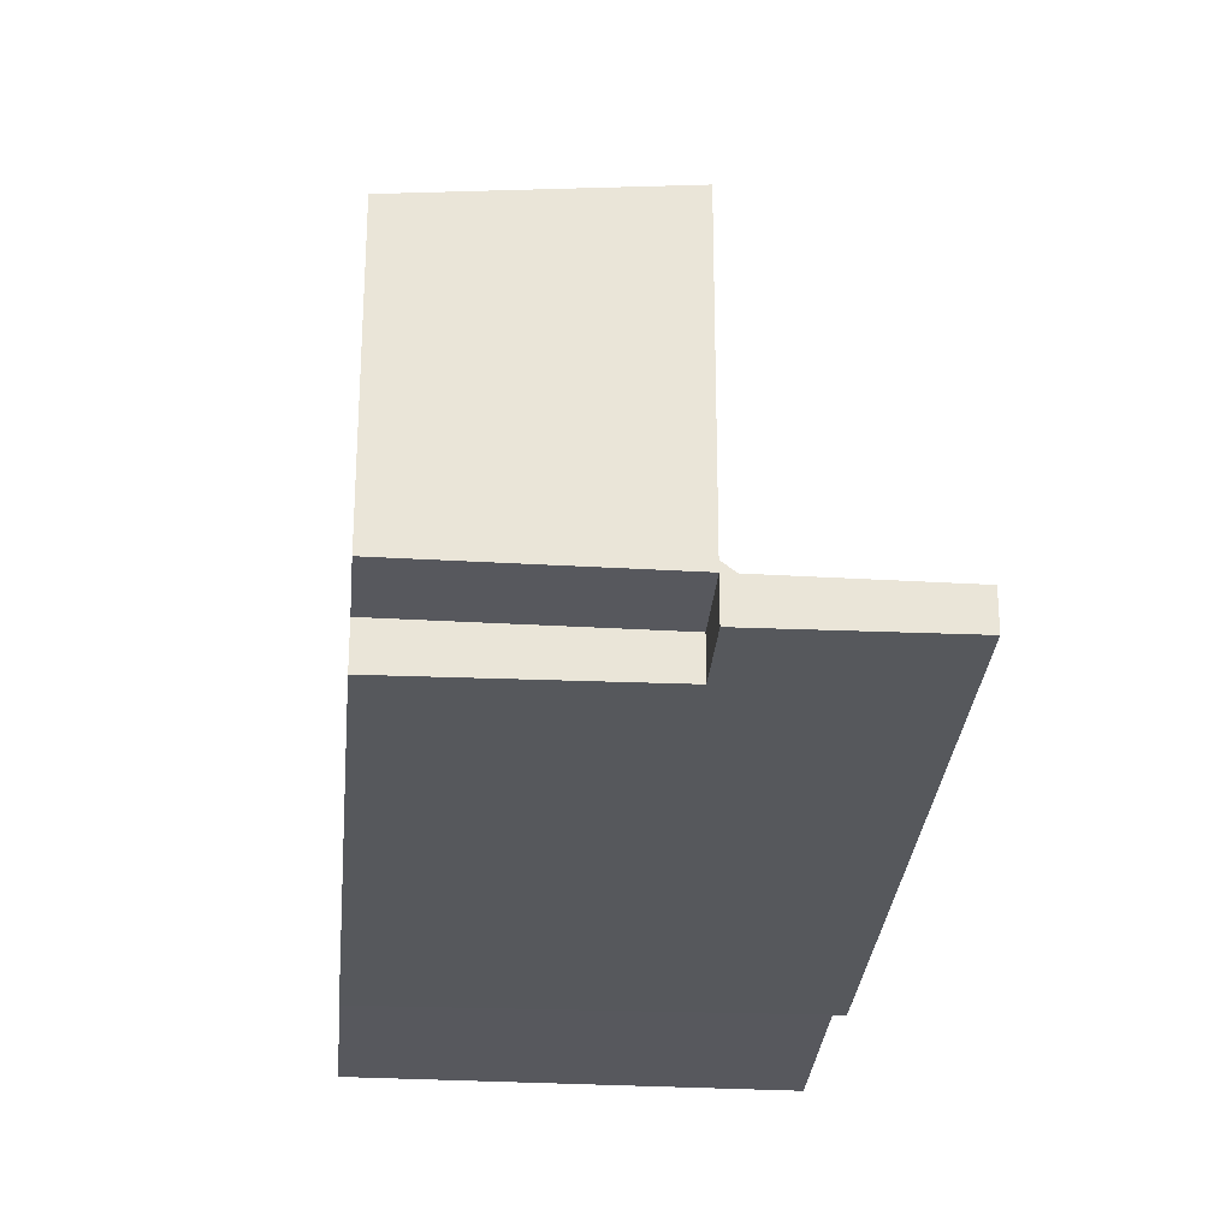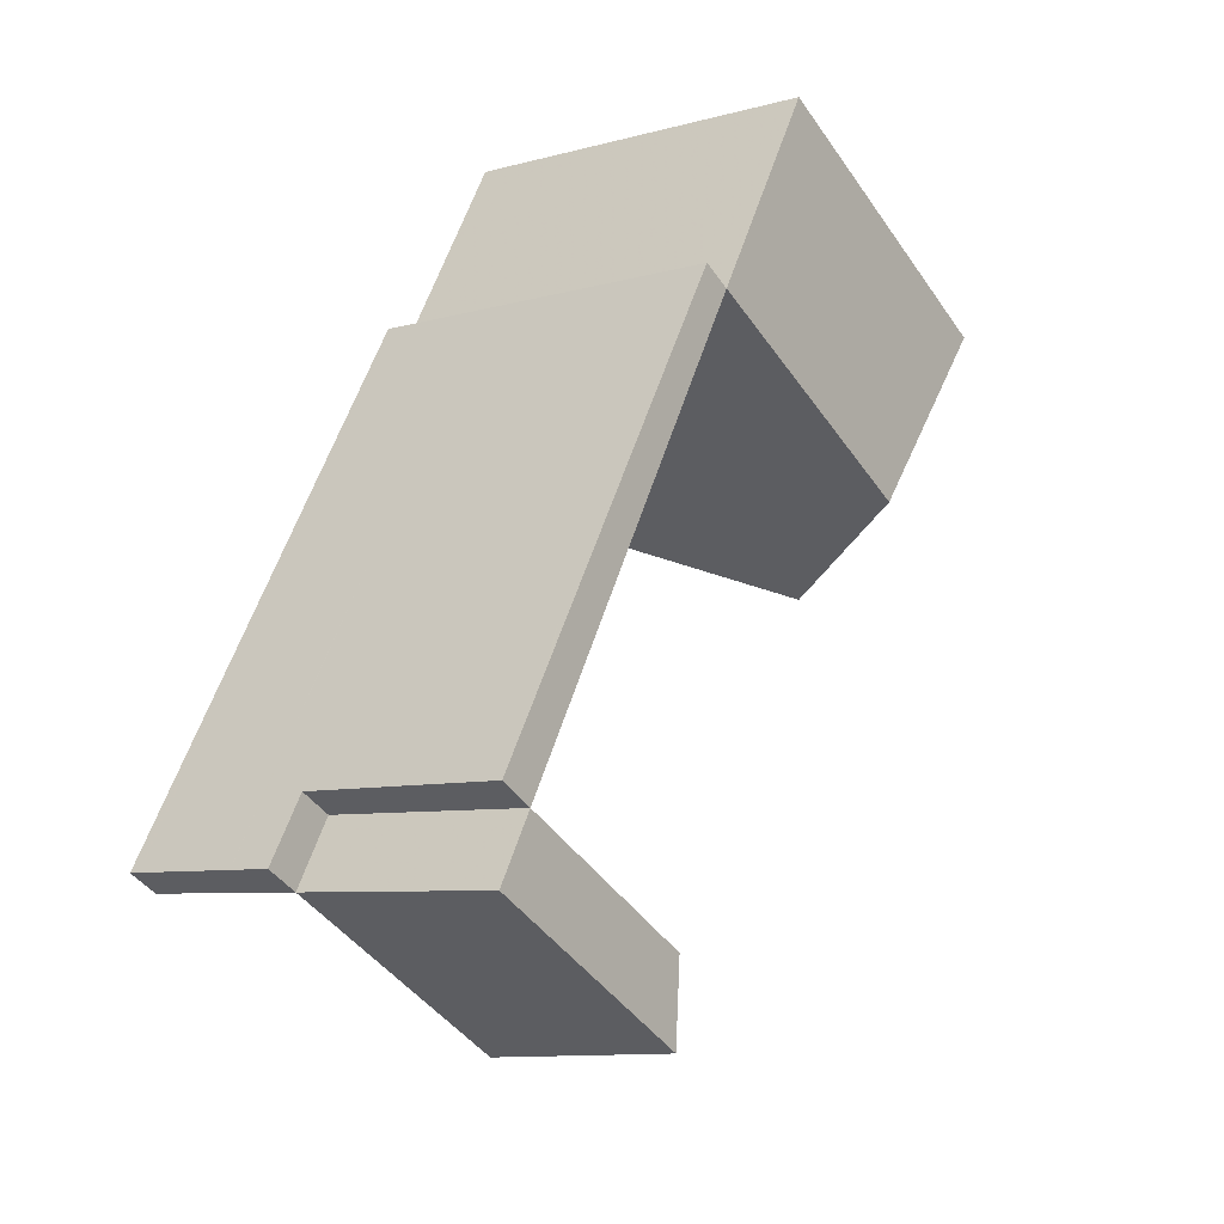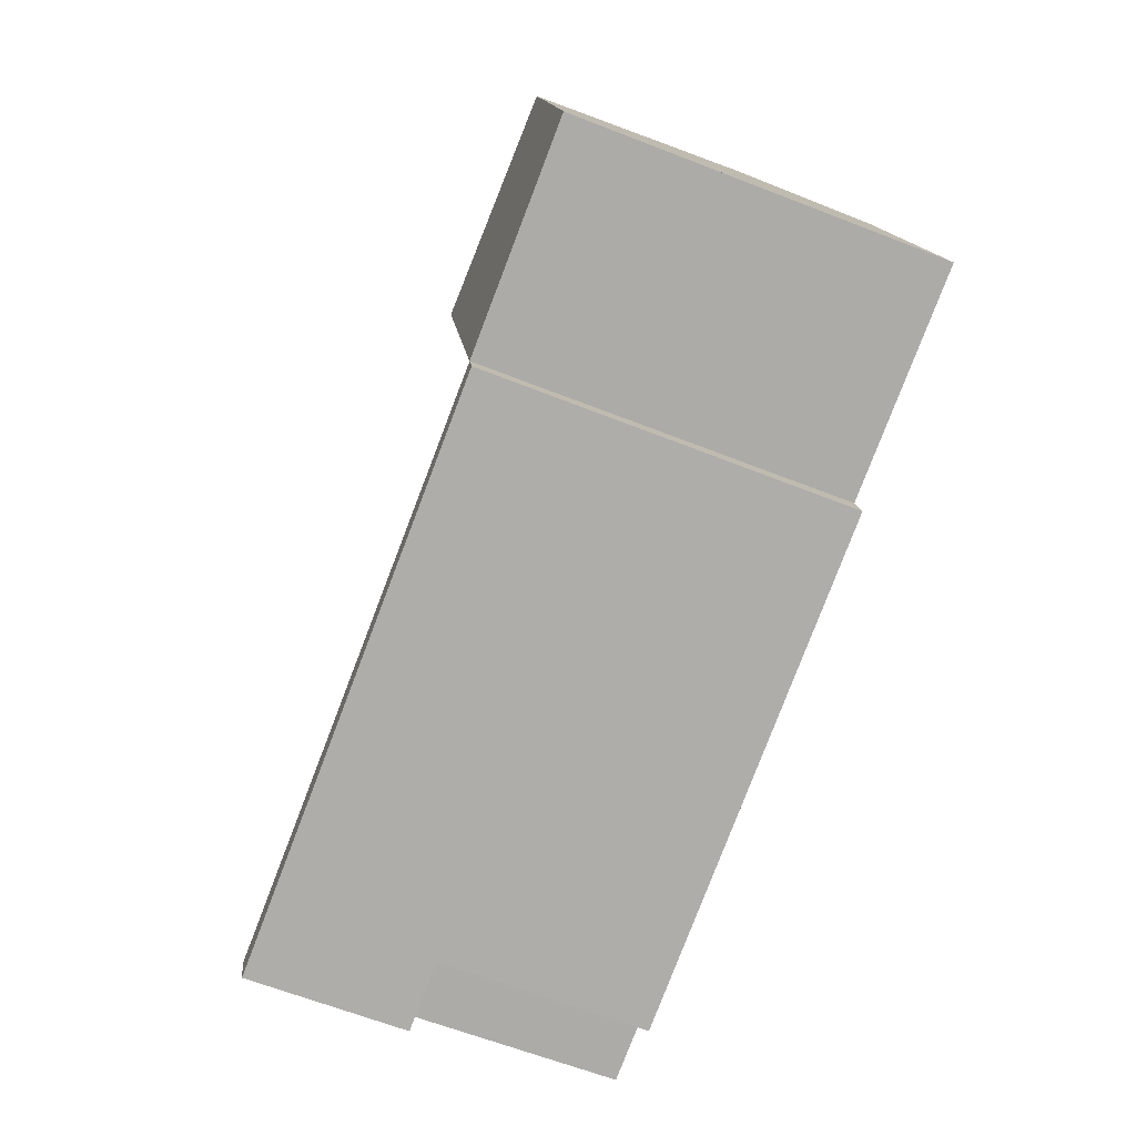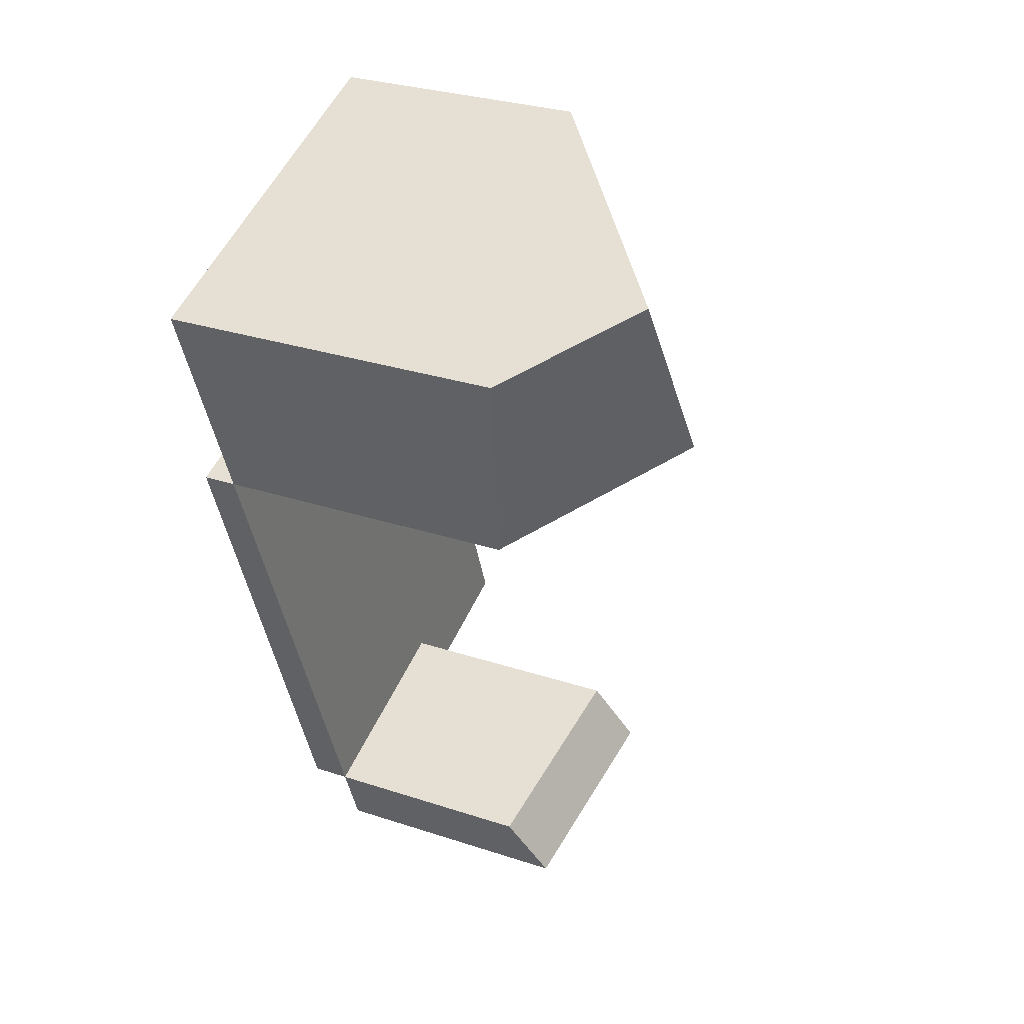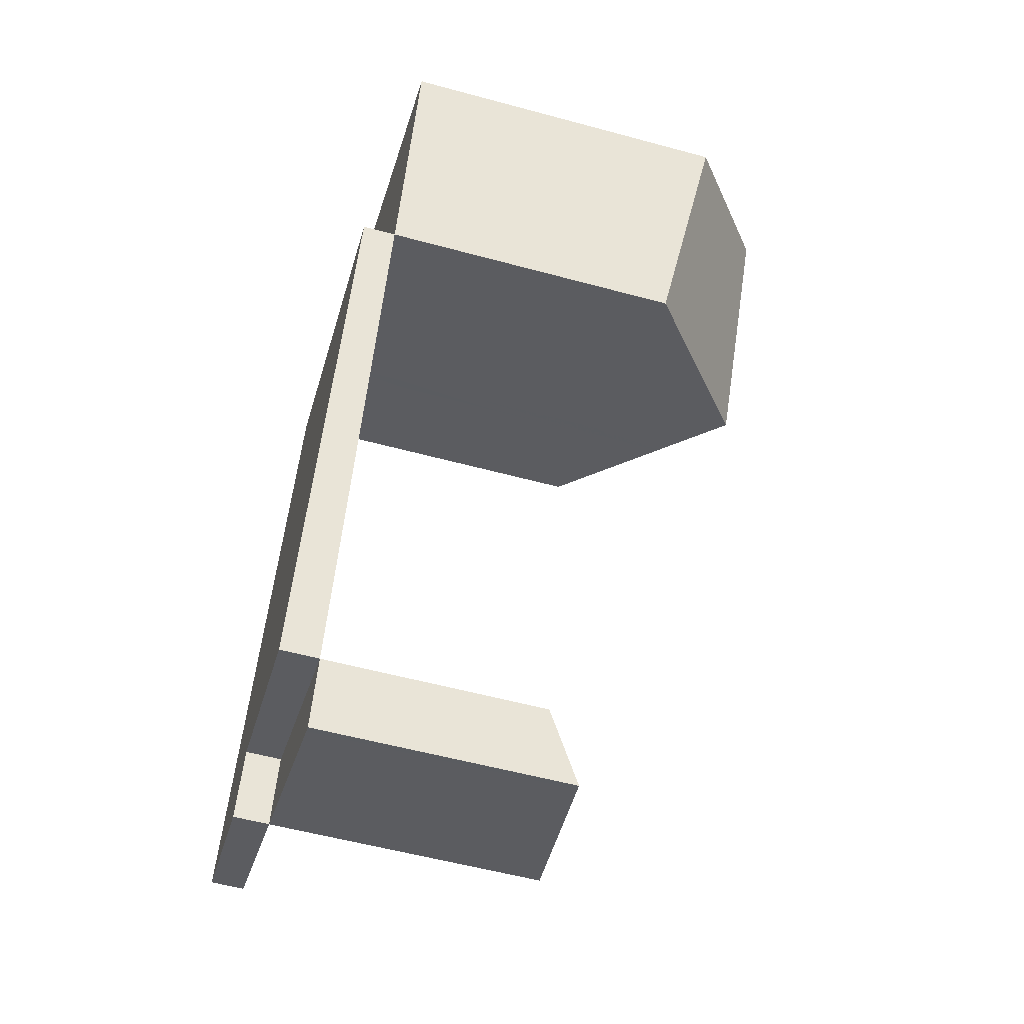
<metadata>
{"format":"obj","ext":"obj","renderer":"f3d","projection":"perspective","resolution":1024,"background":"white","views":[{"elev":-28.9,"azim":16.2,"up":"+Z"},{"elev":-43.3,"azim":-148.0,"up":"+Y"},{"elev":14.2,"azim":174.0,"up":"+Y"},{"elev":29.2,"azim":-63.8,"up":"+Y"},{"elev":-55.4,"azim":-106.0,"up":"+Y"}]}
</metadata>
<code>
v -1971 -164.1 -0.4811
v -1976 -152.9 3.629
v -1981 -154.8 4.866
v -1976 -166.1 3.687
v -1979 -158.1 -0.4826
v -1977 -163.8 -0.5429
v -1979 -158.9 -0.4911
v -1974 -164.9 -0.5186
v -1979 -158 -0.4816
v -1974 -156 -0.3956
v -1977 -165.1 -0.557
v -1979 -154.2 6.268
v -1977 -156.8 6.286
v -1975 -155.8 4.122
v -1976 -156.2 4.951
v -1977 -153.3 4.457
v -1979 -154.2 6.268
v -1974 -156 4.164
v -1977 -165.2 3.225
v -1975 -165.7 3.78
v -1979 -158 4.368
v -1977 -157 6.287
v -1979 -157.8 -0.4726
v -1974 -164.9 3.991
v -1974 -156 0.008199
v -1977 -165.1 3.178
v -1979 -157.7 -0.4673
v -1979 -157.6 -0.4329
v -1977 -165.1 -0.4576
v -1974 -164.9 1.133
v -1974 -156 1.782
v -1980 -154.6 5.372
v -1978 -157.5 5.283
v -1974 -156 3.308
v -1979 -157.7 -0.4688
v -1979 -157.7 -0.4464
v -1975 -156.2 3.573
v -1974 -156 4.134
v -1978 -157.3 5.29
v -1980 -157.7 4.407
v -1977 -156.8 6.286
v -1975 -156.1 3.377
v -1975 -156.1 1.71
v -1975 -156.1 3.989
v -1971 -164.2 -0.4836
v -1975 -156.1 -0.00619
v -1975 -156.1 -0.3979
v -1975 -155.8 4.231
v -1976 -153 3.734
v -1975 -156.1 4.273
v -1975 -156.4 3.031
v -1975 -156.4 3.83
v -1975 -156.4 1.232
v -1972 -164.5 -0.4986
v -1975 -156.4 -0.4131
v -1975 -156.4 -0.1013
v -1975 -156.4 4.993
v -1977 -156.9 4.416
v -1977 -156.9 1.789
v -1974 -164.9 3.991
v -1977 -156.9 0.613
v -1974 -164.9 -0.5186
v -1977 -156.9 -0.2246
v -1977 -156.9 -0.4329
v -1974 -164 1.071
v -1974 -164 -0.5082
v -1974 -164 3.482
v -1977 -156.9 5.926
v -1978 -153.7 5.385
v -1977 -156.6 5.884
v -1979 -157.9 -0.48
v -1979 -157.9 4.443
v -1977 -165.2 3.292
v -1979 -157.7 4.481
v -1981 -154.8 4.936
v -1977 -163 -0.5338
v -1977 -165 -0.5552
v -1977 -165 -0.4017
v -1977 -165 3.189
v -1976 -166 3.698
v -1979 -158 -0.4808
v -1979 -158.7 -0.4883
v -1981 -154.9 4.863
v -1981 -154.8 4.934
v -1976 -152.9 3.632
v -1976 -153 3.737
v -1979 -154.2 6.268
v -1977 -153.3 4.46
v -1978 -153.8 5.388
v -1980 -154.6 5.371
v -1979 -154.2 6.268
v -1975 -156.3 3.442
v -1975 -156.3 3.635
v -1975 -156.3 1.437
v -1972 -164.3 -0.4921
v -1975 -156.3 -0.4066
v -1975 -156.3 -0.06048
v -1975 -156.3 4.684
v -1975 -156 4.642
v -1976 -153.2 4.151
v -1976 -153.2 4.148
v -1977 -153.5 4.912
v -1976 -156.4 5.407
v -1976 -156.6 4.117
v -1976 -156.6 2.423
v -1976 -156.6 0.9291
v -1973 -164.7 -0.5085
v -1976 -156.6 -0.1616
v -1976 -156.6 -0.4228
v -1976 -156.6 5.45
v -1977 -153.5 4.909
v -1975 -156.8 -0.4124
v -1975 -157 -0.419
v -1979 -158.4 -0.4826
v -1979 -158.5 -0.4859
v -1978 -158.2 -0.4745
v -1974 -156.6 -0.4014
v -1974 -156.6 -0.4037
v -1976 -157.2 -0.4286
v -1976 -157.4 -0.4387
v -1979 -158.5 -0.4875
v -1975 -156.3 -0.4066
v -1975 -156.4 -0.4131
v -1977 -157 6.287
v -1978 -157.5 5.283
v -1979 -157.7 -0.4688
v -1979 -157.8 -0.4726
v -1979 -157.7 -0.4673
v -1979 -157.9 -0.48
v -1979 -157.9 4.443
v -1979 -158 4.368
v -1974 -156 -0.3956
v -1975 -156.1 -0.3979
v -1976 -156.6 -0.4228
v -1977 -156.9 -0.4329
v -1975 -156.1 4.273
v -1974 -156 4.164
v -1976 -156.6 5.45
v -1975 -156.4 4.993
v -1975 -156.3 4.684
v -1977 -156.9 5.926
v -1977 -157 6.287
v -1979 -158 -0.4816
v -1976 -156.5 5.555
v -1977 -153.6 5.064
v -1976 -156.7 2.226
v -1976 -156.7 4.21
v -1976 -156.7 0.8309
v -1976 -156.7 -0.4259
v -1976 -156.7 -0.4259
v -1976 -156.7 -0.1812
v -1976 -156.7 5.598
v -1977 -153.6 5.061
v -1976 -157.3 -0.4317
v -1973 -164.8 -0.5114
v -1976 -156.7 5.598
v -1975 -160.7 -0.4682
v -1974 -160.6 -0.4652
v -1974 -160.4 -0.4555
v -1974 -160.3 -0.449
v -1978 -161.9 -0.5222
v -1978 -161.9 -0.5195
v -1973 -160.1 -0.4404
v -1973 -160 -0.438
v -1975 -160.9 -0.4753
v -1978 -162 -0.5239
v -1974 -162.2 -0.4846
v -1974 -162.2 -0.4816
v -1973 -162 -0.4718
v -1973 -161.8 -0.4653
v -1977 -163.5 -0.5396
v -1977 -163.5 -0.5385
v -1972 -161.6 -0.4568
v -1972 -161.6 -0.4543
v -1974 -162.4 -0.4916
v -1977 -163.5 -0.5402
v -1974 -162.9 -0.4888
v -1974 -162.9 -0.4918
v -1973 -162.5 -0.4724
v -1973 -162.6 -0.479
v -1977 -164.2 -0.5459
v -1977 -164.2 -0.5476
v -1972 -162.2 -0.4614
v -1972 -162.3 -0.4639
v -1974 -163.1 -0.4989
v -1976 -156.6 2.403
v -1976 -156.6 4.126
v -1976 -156.6 0.9192
v -1976 -156.6 -0.4231
v -1976 -156.6 -0.4231
v -1976 -156.6 -0.1636
v -1976 -156.6 5.465
v -1974 -162.2 -0.4818
v -1974 -162.9 -0.489
v -1976 -157.2 -0.4289
v -1974 -160.6 -0.4654
v -1976 -156.4 5.422
v -1977 -153.5 4.931
v -1977 -153.5 4.928
v -1976 -156.6 5.465
v -1973 -164.7 -0.5086
v -1974 -164 -0.5082
v -1973 -163.7 -0.4981
v -1973 -163.7 -0.4983
v -1974 -164 3.482
v -1974 -164 1.071
v -1973 -163.8 -0.5011
v -1977 -165 3.189
v -1977 -165.1 3.178
v -1974 -164 3.482
v -1972 -163.4 -0.4817
v -1973 -163.5 -0.4883
v -1977 -165 -0.5552
v -1977 -165.1 -0.557
v -1972 -163.1 -0.4707
v -1972 -163.2 -0.4732
v -1974 -164 -0.5082
v -1974 -164.8 -0.5173
v -1976 -165.6 3.703
v -1976 -165.9 3.634
v -1973 -164.6 -0.5072
v -1973 -164.6 -0.5073
v -1973 -164.7 -0.5101
v -1974 -164.8 3.927
v -1972 -164.2 -0.4908
v -1972 -164.4 -0.4973
v -1971 -164 -0.4798
v -1972 -164 -0.4823
v -1974 -164.8 -0.5173
v -1976 -165.9 3.623
v -1974 -164.8 3.927
v -1974 -164.8 1.126
v -1971 -164.2 -0.4836
v -1971 -164.1 -0.4811
v -1971 -164.1 0
v -1971 -164.2 5.551e-17
v -1976 -152.9 3.632
v -1976 -152.9 3.629
v -1976 -152.9 0
v -1976 -152.9 0
v -1981 -154.8 4.936
v -1981 -154.8 4.866
v -1981 -154.8 8.882e-16
v -1981 -154.8 0
v -1976 -165.9 3.623
v -1976 -166.1 3.687
v -1976 -166.1 -4.441e-16
v -1976 -165.9 0
v -1979 -158 -0.4816
v -1979 -158.1 -0.4826
v -1979 -158.1 0
v -1979 -158 0
v -1977 -163.5 -0.5402
v -1977 -163.8 -0.5429
v -1977 -163.8 -1.11e-16
v -1977 -163.5 1.11e-16
v -1979 -158.5 -0.4875
v -1979 -158.9 -0.4911
v -1979 -158.9 0
v -1979 -158.5 0
v -1978 -153.7 5.385
v -1979 -154.2 6.268
v -1979 -154.2 0
v -1978 -153.7 0
v -1974 -156 4.164
v -1975 -155.8 4.122
v -1975 -155.8 0
v -1974 -156 0
v -1976 -153.2 4.148
v -1977 -153.3 4.457
v -1977 -153.3 0
v -1976 -153.2 0
v -1977 -165.1 3.178
v -1977 -165.2 3.225
v -1977 -165.2 0
v -1977 -165.1 0
v -1976 -166 3.698
v -1975 -165.7 3.78
v -1975 -165.7 0
v -1976 -166 -4.441e-16
v -1979 -154.2 6.268
v -1980 -154.6 5.372
v -1980 -154.6 8.882e-16
v -1979 -154.2 0
v -1981 -154.9 4.863
v -1980 -157.7 4.407
v -1980 -157.7 0
v -1981 -154.9 0
v -1972 -164.3 -0.4921
v -1971 -164.2 -0.4836
v -1971 -164.2 5.551e-17
v -1972 -164.3 0
v -1976 -152.9 3.629
v -1976 -153 3.734
v -1976 -153 0
v -1976 -152.9 0
v -1973 -164.7 -0.5085
v -1972 -164.5 -0.4986
v -1972 -164.5 0
v -1973 -164.7 0
v -1975 -165.7 3.78
v -1974 -164.9 3.991
v -1974 -164.9 4.441e-16
v -1975 -165.7 0
v -1977 -153.6 5.061
v -1978 -153.7 5.385
v -1978 -153.7 0
v -1977 -153.6 0
v -1980 -154.6 5.372
v -1981 -154.8 4.936
v -1981 -154.8 0
v -1980 -154.6 8.882e-16
v -1976 -166.1 3.687
v -1976 -166 3.698
v -1976 -166 -4.441e-16
v -1976 -166.1 -4.441e-16
v -1981 -154.8 4.866
v -1981 -154.9 4.863
v -1981 -154.9 0
v -1981 -154.8 8.882e-16
v -1975 -155.8 4.122
v -1976 -152.9 3.632
v -1976 -152.9 0
v -1975 -155.8 0
v -1972 -164.5 -0.4986
v -1972 -164.3 -0.4921
v -1972 -164.3 0
v -1972 -164.5 0
v -1976 -153 3.734
v -1976 -153.2 4.148
v -1976 -153.2 0
v -1976 -153 0
v -1973 -164.7 -0.5086
v -1973 -164.7 -0.5085
v -1973 -164.7 0
v -1973 -164.7 0
v -1977 -153.3 4.457
v -1977 -153.5 4.909
v -1977 -153.5 0
v -1977 -153.3 0
v -1973 -160 -0.438
v -1974 -156.6 -0.4014
v -1974 -156.6 0
v -1973 -160 0
v -1979 -158.1 -0.4826
v -1979 -158.5 -0.4875
v -1979 -158.5 0
v -1979 -158.1 0
v -1980 -157.7 4.407
v -1979 -158 4.368
v -1979 -158 0
v -1980 -157.7 0
v -1974 -156.6 -0.4014
v -1974 -156 -0.3956
v -1974 -156 -5.551e-17
v -1974 -156.6 0
v -1977 -153.5 4.928
v -1977 -153.6 5.061
v -1977 -153.6 0
v -1977 -153.5 0
v -1974 -164.9 -0.5186
v -1973 -164.8 -0.5114
v -1973 -164.8 0
v -1974 -164.9 0
v -1972 -161.6 -0.4543
v -1973 -160 -0.438
v -1973 -160 0
v -1972 -161.6 0
v -1979 -158.9 -0.4911
v -1978 -162 -0.5239
v -1978 -162 1.11e-16
v -1979 -158.9 0
v -1972 -162.2 -0.4614
v -1972 -161.6 -0.4543
v -1972 -161.6 0
v -1972 -162.2 -5.551e-17
v -1978 -162 -0.5239
v -1977 -163.5 -0.5402
v -1977 -163.5 1.11e-16
v -1978 -162 1.11e-16
v -1977 -163.8 -0.5429
v -1977 -164.2 -0.5476
v -1977 -164.2 0
v -1977 -163.8 -1.11e-16
v -1972 -163.1 -0.4707
v -1972 -162.2 -0.4614
v -1972 -162.2 -5.551e-17
v -1972 -163.1 5.551e-17
v -1977 -153.5 4.909
v -1977 -153.5 4.928
v -1977 -153.5 0
v -1977 -153.5 0
v -1973 -164.8 -0.5114
v -1973 -164.7 -0.5086
v -1973 -164.7 0
v -1973 -164.8 0
v -1977 -164.2 -0.5476
v -1977 -165.1 -0.557
v -1977 -165.1 0
v -1977 -164.2 0
v -1971 -164 -0.4798
v -1972 -163.1 -0.4707
v -1972 -163.1 5.551e-17
v -1971 -164 0
v -1971 -164.1 -0.4811
v -1971 -164 -0.4798
v -1971 -164 0
v -1971 -164.1 0
v -1977 -165.2 3.225
v -1976 -165.9 3.623
v -1976 -165.9 0
v -1977 -165.2 0
v -1976 -152.9 0
v -1971 -164.1 0
v -1976 -166.1 0
v -1981 -154.8 0
f 87 41 39 90
f 230 19 73 220
f 121 5 81 115
f 171 6 176
f 101 49 86 100
f 91 12 69 89
f 44 38 18 50
f 36 23 35
f 47 10 25 46
f 46 25 31 43
f 84 74 40 83
f 105 51 52 104
f 35 27 28 36
f 43 31 34 42
f 42 34 38 44
f 131 40 74 130
f 106 53 51 105
f 44 37 42
f 109 55 56 108
f 108 56 53 106
f 86 49 2 85
f 104 52 57 110
f 93 52 51 92
f 92 51 53 94
f 97 56 55 96
f 94 53 56 97
f 98 57 52 93
f 125 39 41 124
f 72 21 9 71
f 59 36 28 61
f 182 6 171 172 181
f 63 28 27 64
f 78 29 11 77
f 61 28 63
f 79 26 29 78
f 68 22 33 58
f 199 111 102 198
f 71 23 36 59 58 33 72
f 130 74 39 125
f 90 39 74 84
f 77 66 65 78
f 78 65 67 79
f 220 73 219
f 83 3 75 84
f 85 14 48 86
f 198 102 103 197
f 84 75 32 90
f 90 32 17 87
f 100 86 48 99
f 89 70 13 91
f 92 37 93
f 94 43 42 37 92
f 96 47 46 97
f 97 46 43 94
f 93 37 44 50 98
f 99 15 88 100
f 100 88 16 101
f 102 88 15 103
f 147 58 59 146
f 146 59 61 148
f 151 63 64 150
f 148 61 63 151
f 152 68 58 147
f 111 16 88 102
f 180 169 170 179
f 114 82 115
f 162 76 161
f 184 173 174 183
f 185 175 167 178
f 177 168 169 180
f 179 170 173 184
f 181 172 175 185
f 115 82 7 121
f 122 112 113 123
f 126 114 115 81 127
f 128 116 114 126
f 127 81 129
f 132 117 118 133
f 154 120 135 149
f 123 113 119 134
f 136 48 14 137
f 133 118 112 122
f 135 120 116 128
f 138 103 15 139
f 139 15 99 140
f 197 103 138 200
f 140 99 48 136
f 142 13 70 141
f 129 81 5 143
f 144 70 89 145
f 187 147 146 186
f 186 146 148 188
f 191 151 150 190
f 188 148 151 191
f 192 152 147 187
f 145 89 69 153
f 194 178 167 193
f 195 154 149 189
f 156 141 70 144
f 196 157 154 195
f 159 113 112 160
f 161 82 114 116 162
f 163 118 117 164
f 165 120 154 157
f 158 119 113 159
f 160 112 118 163
f 162 116 120 165
f 166 7 82 161
f 193 167 157 196
f 169 159 160 170
f 171 76 172
f 173 163 164 174
f 175 165 157 167
f 168 158 159 169
f 170 160 163 173
f 172 76 162 165 175
f 176 166 161 76 171
f 231 24 30 232
f 232 30 8 218
f 207 178 194 204
f 212 180 179 211
f 214 182 181 213
f 216 184 183 215
f 217 185 178 207
f 203 177 180 212
f 211 179 184 216
f 213 181 185 217
f 186 105 104 187
f 188 106 105 186
f 190 109 108 191
f 191 108 106 188
f 187 104 110 192
f 193 168 177 194
f 189 134 119 195
f 195 119 158 196
f 197 144 145 198
f 198 145 153 199
f 200 156 144 197
f 196 158 168 193
f 204 194 177 203
f 222 204 203 221
f 223 207 204 222
f 208 73 19 209
f 226 212 211 225
f 228 216 215 227
f 229 217 207 223
f 221 203 212 226
f 225 211 216 228
f 219 73 208 210 224
f 219 20 80 220
f 221 107 201 222
f 222 201 155 223
f 225 95 54 226
f 227 1 45 228
f 223 155 62 229
f 226 54 107 221
f 228 45 95 225
f 224 60 20 219
f 220 80 4 230
f 232 206 205 231
f 218 202 206 232
f 234 235 236 233
f 238 239 240 237
f 242 243 244 241
f 246 247 248 245
f 250 251 252 249
f 254 255 256 253
f 258 259 260 257
f 262 263 264 261
f 266 267 268 265
f 270 271 272 269
f 274 275 276 273
f 278 279 280 277
f 282 283 284 281
f 286 287 288 285
f 290 291 292 289
f 294 295 296 293
f 298 299 300 297
f 302 303 304 301
f 306 307 308 305
f 310 311 312 309
f 314 315 316 313
f 318 319 320 317
f 322 323 324 321
f 326 327 328 325
f 330 331 332 329
f 334 335 336 333
f 338 339 340 337
f 342 343 344 341
f 346 347 348 345
f 350 351 352 349
f 354 355 356 353
f 358 359 360 357
f 362 363 364 361
f 366 367 368 365
f 370 371 372 369
f 374 375 376 373
f 378 379 380 377
f 382 383 384 381
f 386 387 388 385
f 390 391 392 389
f 394 395 396 393
f 398 399 400 397
f 402 403 404 401
f 406 407 408 405
f 410 411 412 409
f 414 415 416 413

</code>
